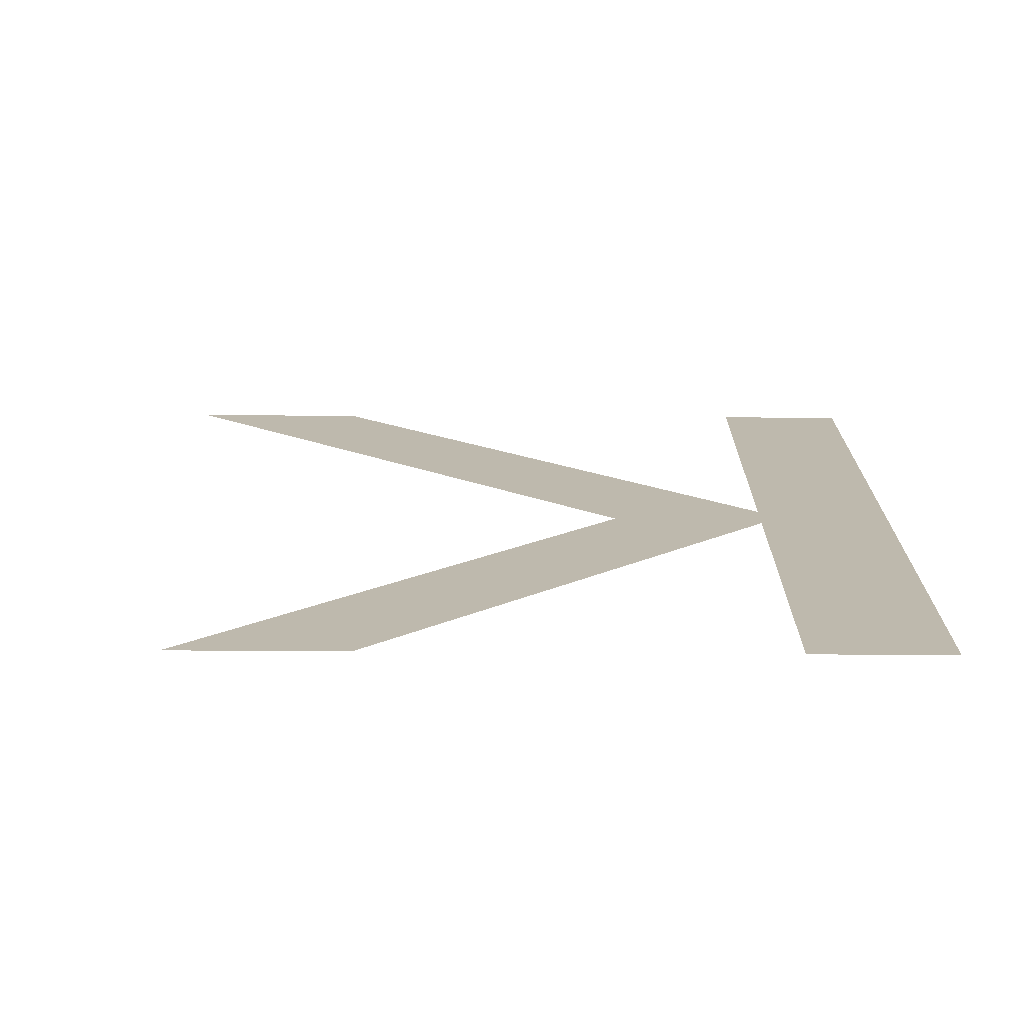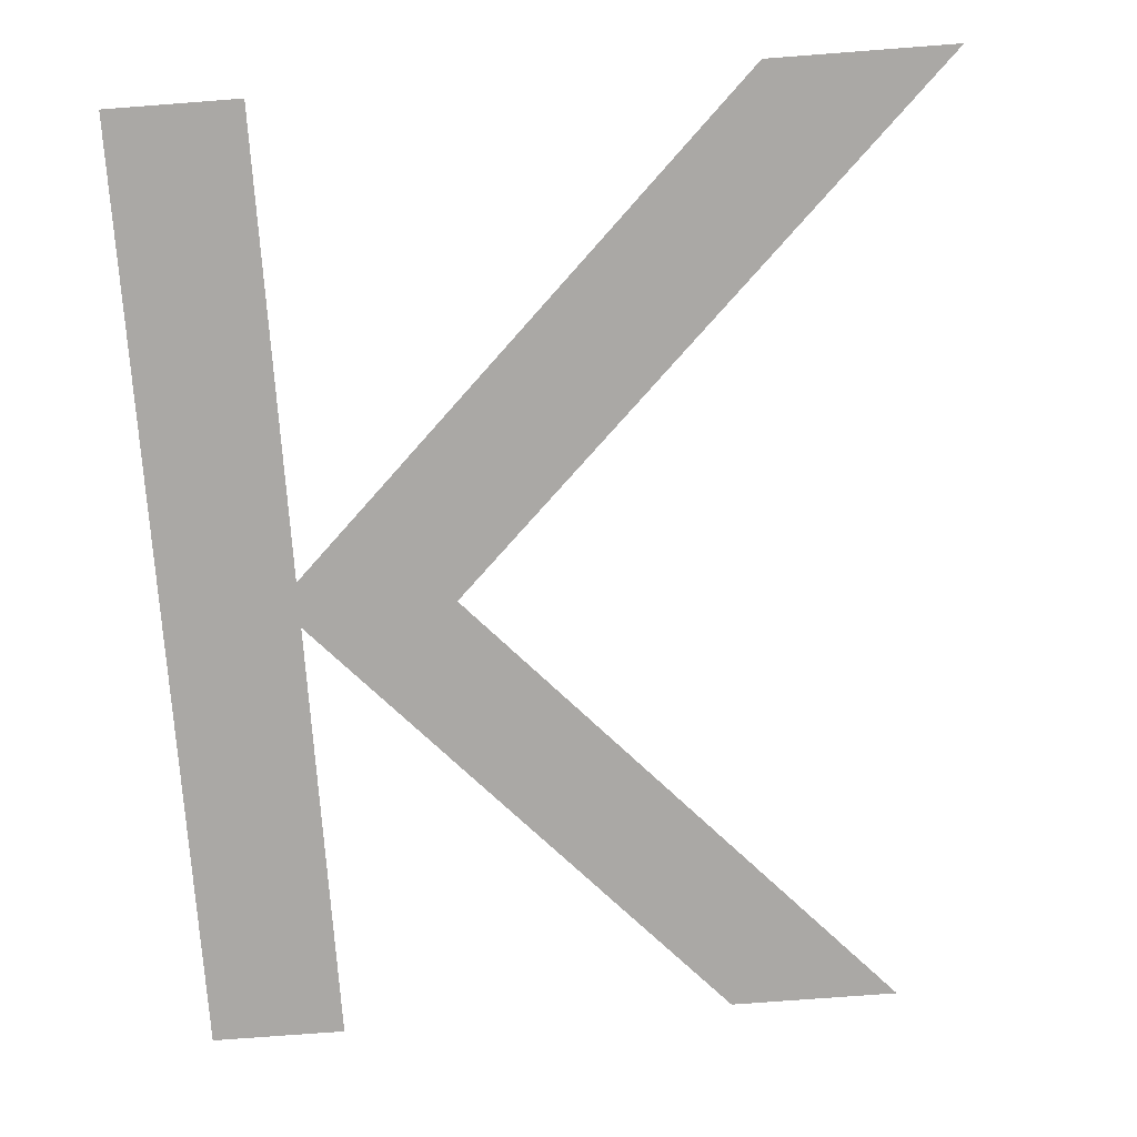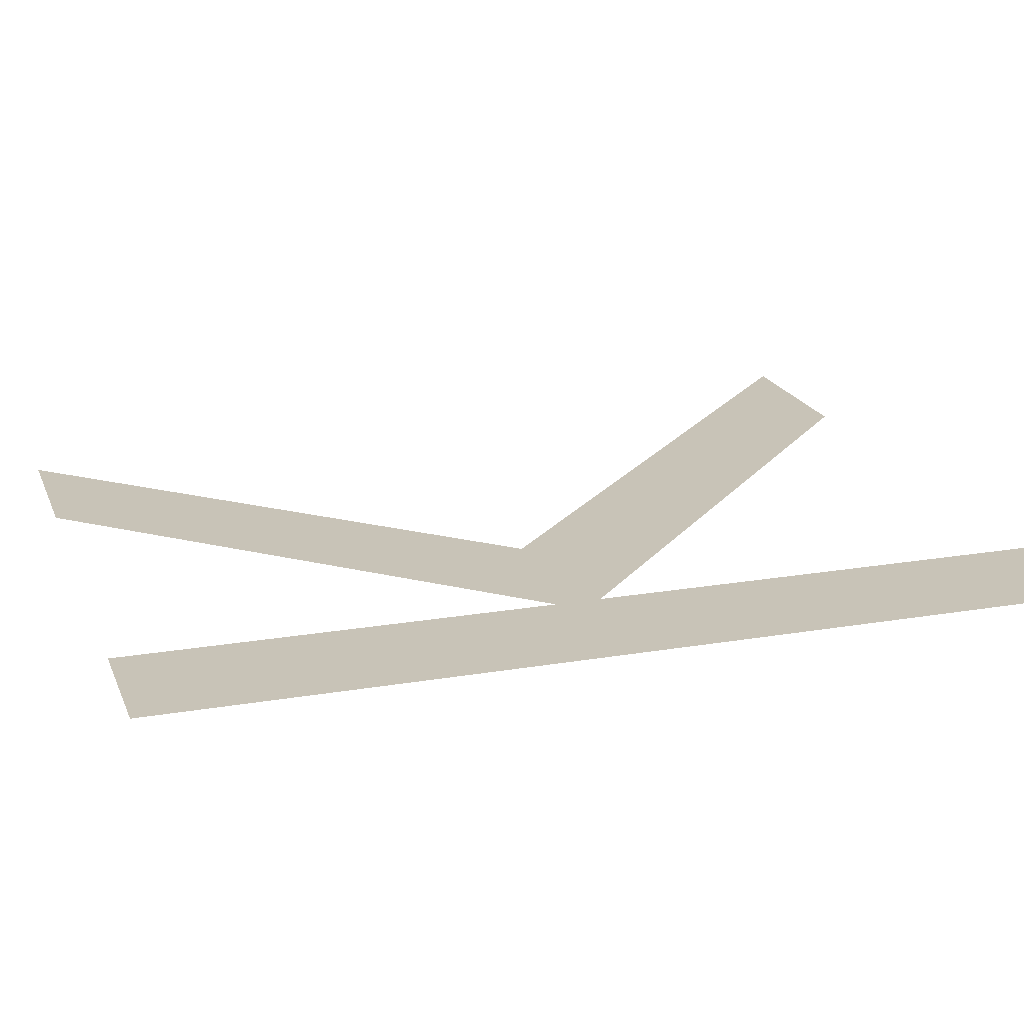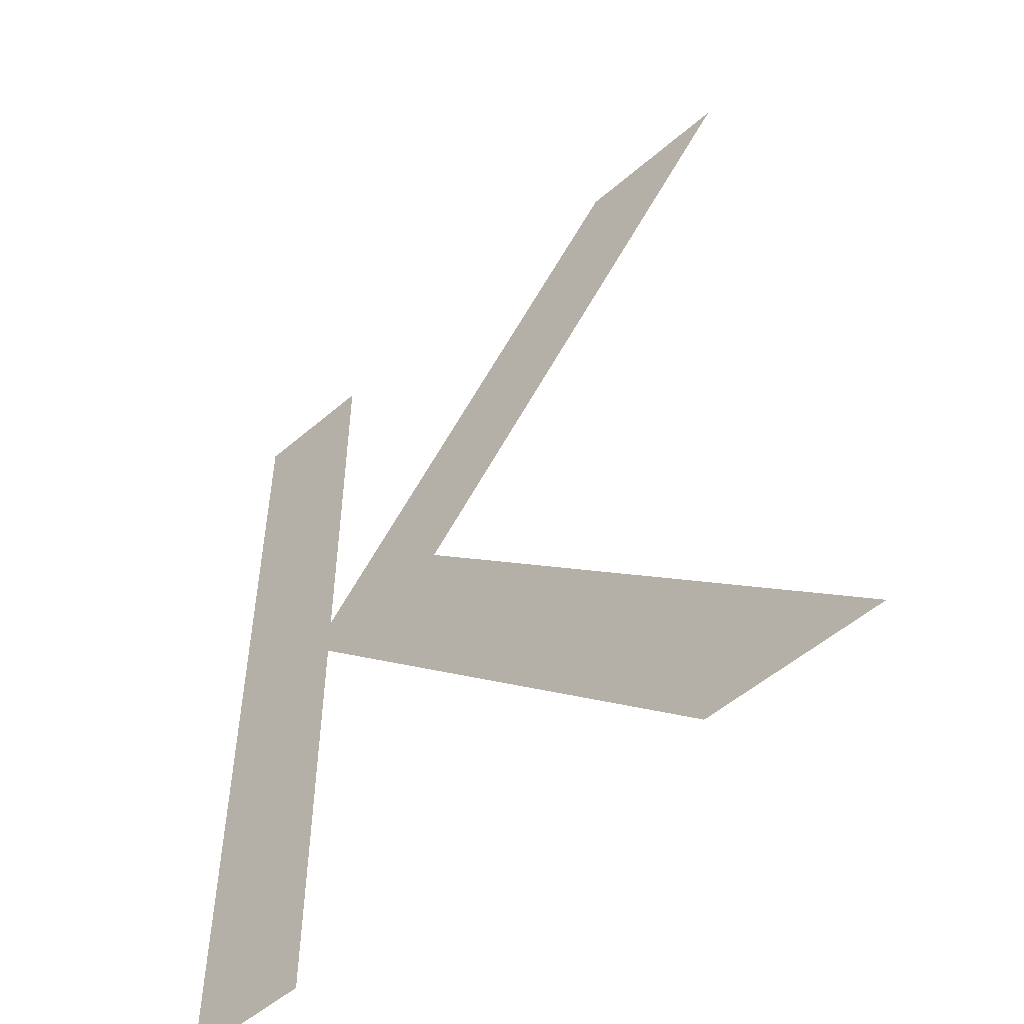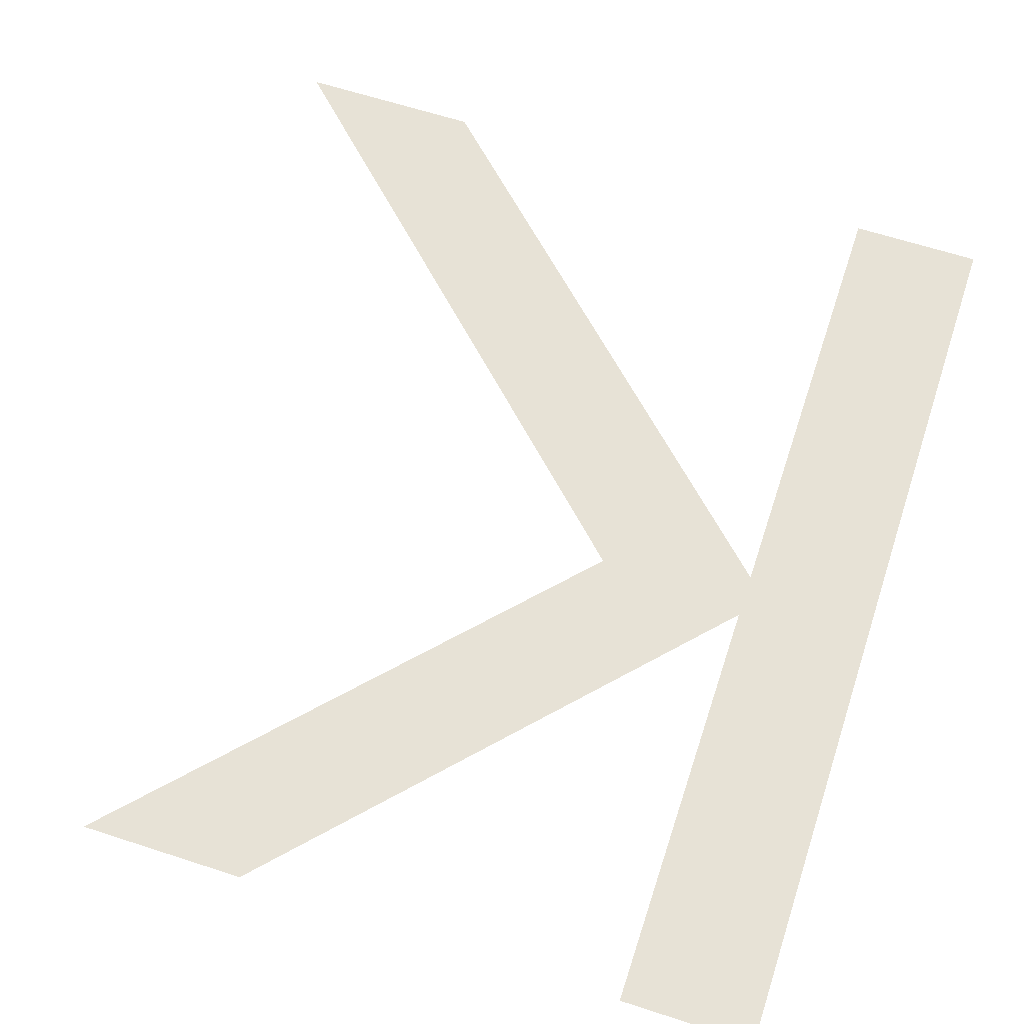
<metadata>
{"format":"obj","ext":"obj","renderer":"f3d","projection":"perspective","resolution":1024,"background":"white","views":[{"elev":15.1,"azim":-178.9,"up":"+Z"},{"elev":-75.2,"azim":4.3,"up":"+Z"},{"elev":19.7,"azim":-107.7,"up":"+Z"},{"elev":-52.7,"azim":42.8,"up":"+Y"},{"elev":63.7,"azim":-161.8,"up":"+Z"}]}
</metadata>
<code>
o Text
v 0.285 0.359 -0
v 0.582 0.682 -0
v 0.46 0.682 -0
v 0.173 0.37 -0
v 0.173 0.682 -0
v 0.075 0.682 -0
v 0.075 0 0
v 0.173 0 0
v 0.173 0.337 -0
v 0.52 0 0
v 0.655 0 0
f 7 5 6
f 7 4 5
f 4 2 3
f 4 1 2
f 7 9 4
f 9 1 4
f 9 11 1
f 7 8 9
f 10 11 9

</code>
